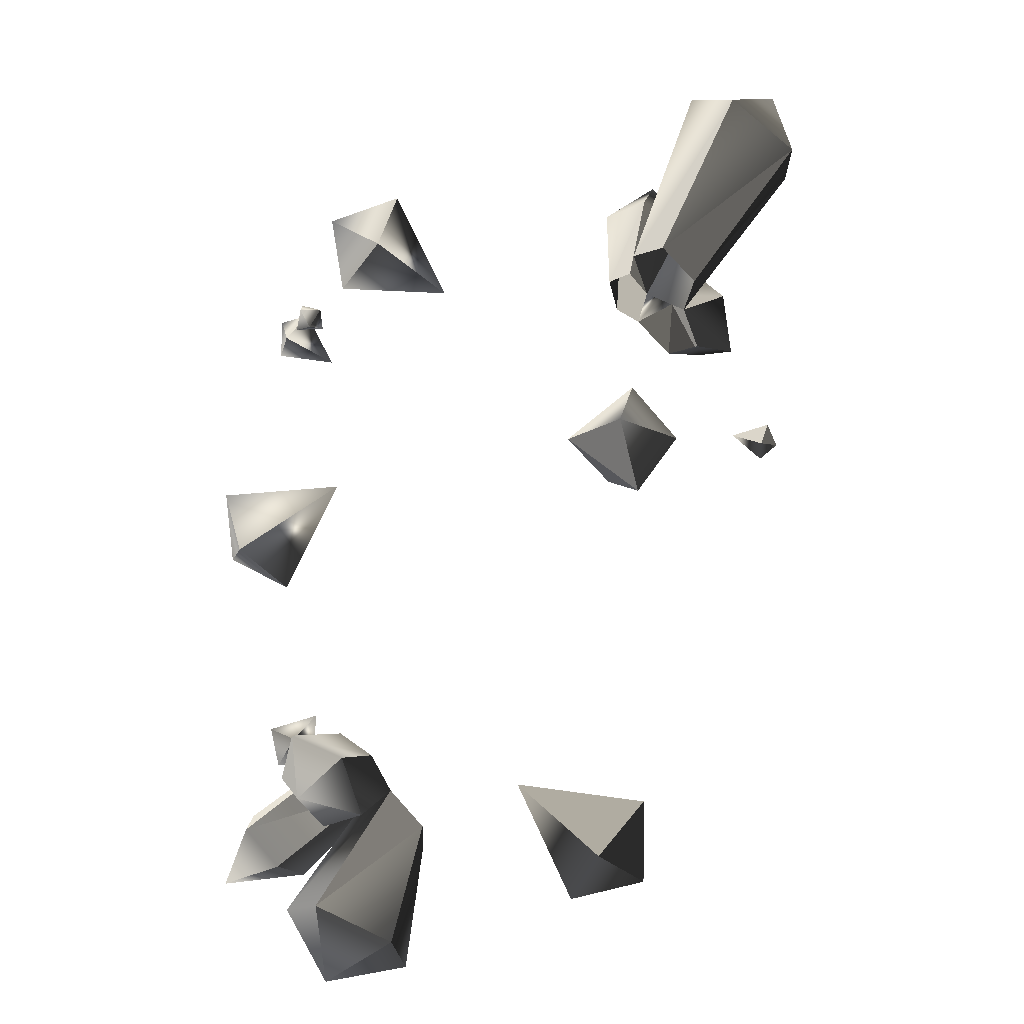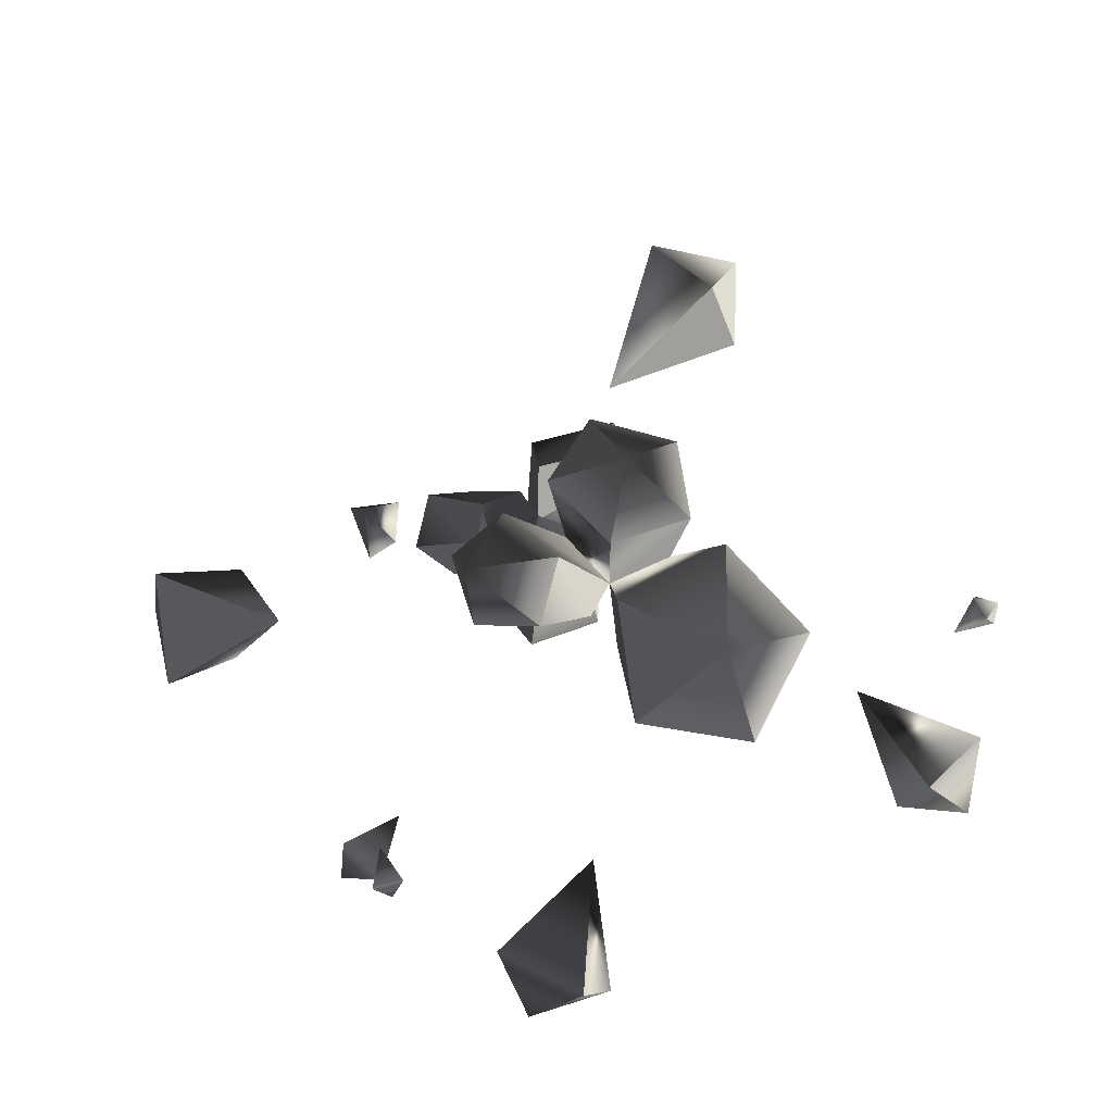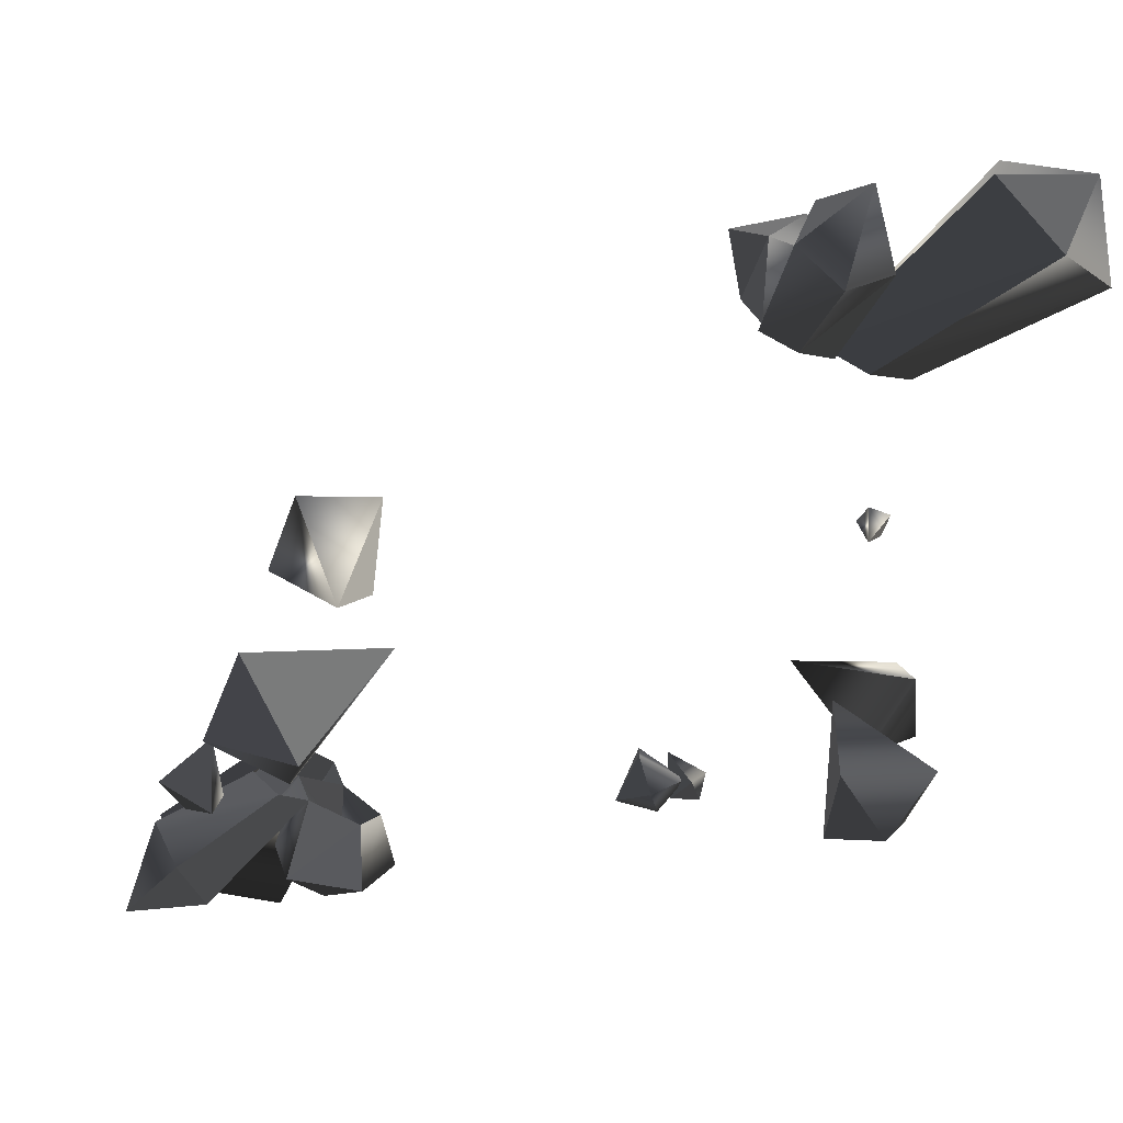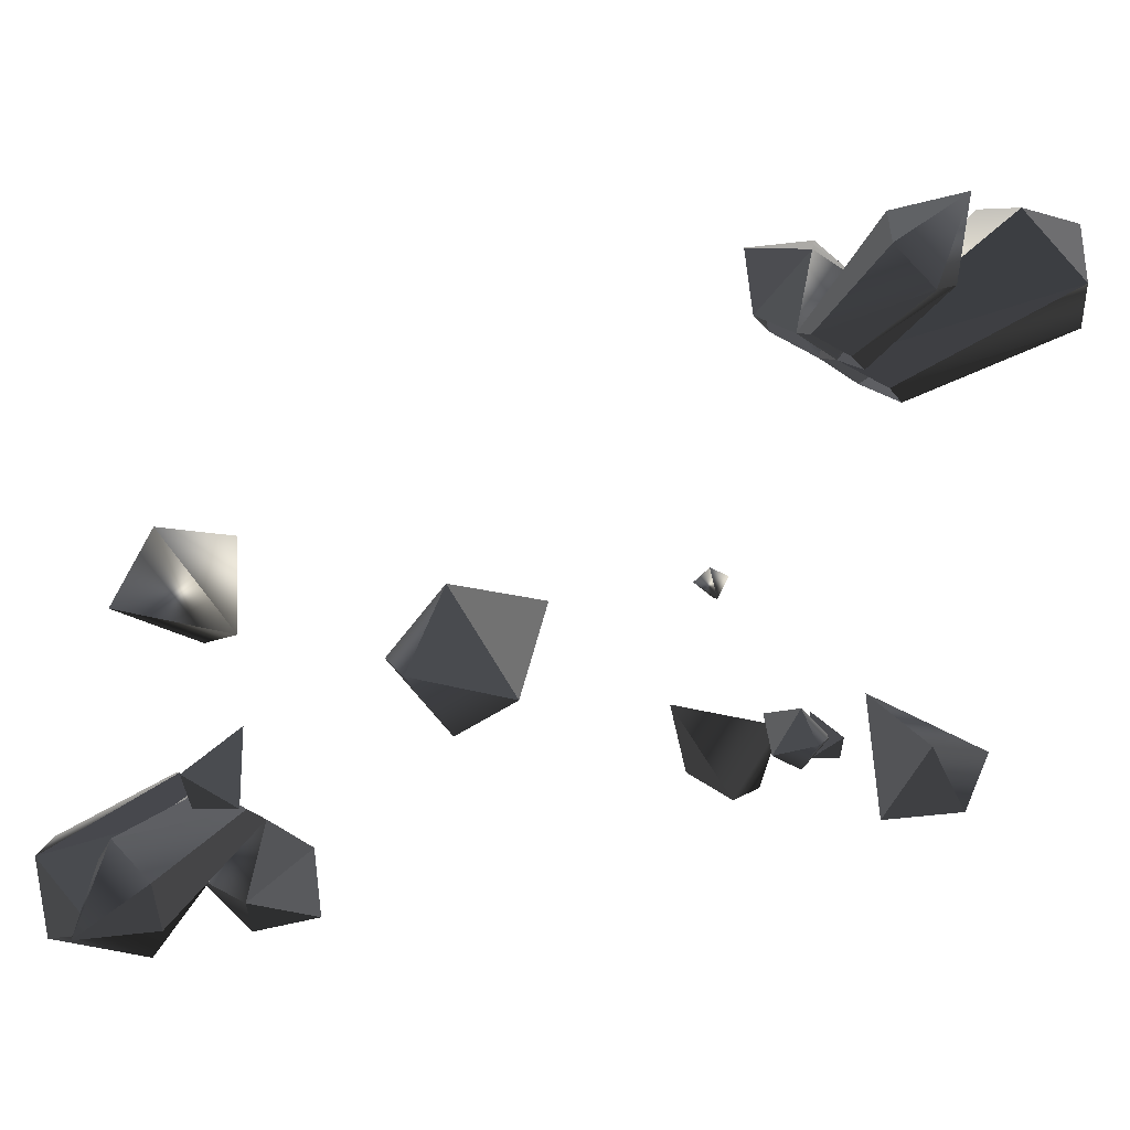
<metadata>
{"format":"obj","ext":"obj","renderer":"f3d","projection":"perspective","resolution":1024,"background":"white","views":[{"elev":11.4,"azim":-131.2,"up":"+Y"},{"elev":41.9,"azim":176.8,"up":"+Z"},{"elev":1.8,"azim":123.1,"up":"+Z"},{"elev":-7.9,"azim":93.4,"up":"+Z"}]}
</metadata>
<code>
o Test1
v 0.8733 0.5605 -0.7664
v 0.8945 0.6868 -0.7414
v 0.8829 0.6416 -0.6363
v 0.2713 0.8812 -0.9115
v 0.3543 1.122 -0.8934
v 0.441 1.026 -0.7091
v 0.441 1.026 -0.7091
v 0.1504 0.8474 -0.5259
v 0.2713 0.8812 -0.9115
v 0.1087 1.055 -0.8718
v 0.3543 1.122 -0.8934
v 0.2713 0.8812 -0.9115
v 0.2713 0.8812 -0.9115
v 0.1504 0.8474 -0.5259
v 0.1087 1.055 -0.8718
v 0.2 1.206 -0.7078
v 0.3543 1.122 -0.8934
v 0.1087 1.055 -0.8718
v 0.1087 1.055 -0.8718
v 0.1504 0.8474 -0.5259
v 0.2 1.206 -0.7078
v 0.441 1.026 -0.7091
v 0.3543 1.122 -0.8934
v 0.2 1.206 -0.7078
v 0.2 1.206 -0.7078
v 0.1504 0.8474 -0.5259
v 0.441 1.026 -0.7091
v 0.6426 -1.203 -1.104
v 0.3271 -0.9248 -0.9068
v 0.4269 -0.9679 -0.8817
v 0.5056 -1.194 -1.236
v 0.3271 -0.9248 -0.9068
v 0.6426 -1.203 -1.104
v 0.6426 -1.203 -1.104
v 0.6132 -1.437 -1.265
v 0.5056 -1.194 -1.236
v 0.5056 -1.194 -1.236
v 0.2158 -1.051 -0.8455
v 0.3271 -0.9248 -0.9068
v 0.5056 -1.194 -1.236
v 0.6132 -1.437 -1.265
v 0.3688 -1.317 -1.188
v 0.3688 -1.317 -1.188
v 0.2158 -1.051 -0.8455
v 0.5056 -1.194 -1.236
v 0.3788 -0.9752 -1.154
v 0.2276 -0.7963 -0.9859
v 0.3271 -0.9248 -0.9068
v 0.2535 -0.7696 -1.192
v 0.2276 -0.7963 -0.9859
v 0.3788 -0.9752 -1.154
v 0.5903 -1.333 -0.9748
v 0.4269 -0.9679 -0.8817
v 0.4051 -1.088 -0.817
v 0.6426 -1.203 -1.104
v 0.4269 -0.9679 -0.8817
v 0.5903 -1.333 -0.9748
v 0.5903 -1.333 -0.9748
v 0.6132 -1.437 -1.265
v 0.6426 -1.203 -1.104
v 0.4212 -1.403 -1.027
v 0.4051 -1.088 -0.817
v 0.272 -1.132 -0.8031
v 0.5903 -1.333 -0.9748
v 0.4051 -1.088 -0.817
v 0.4212 -1.403 -1.027
v 0.4212 -1.403 -1.027
v 0.6132 -1.437 -1.265
v 0.5903 -1.333 -0.9748
v 0.3688 -1.317 -1.188
v 0.6132 -1.437 -1.265
v 0.4212 -1.403 -1.027
v 0.4212 -1.403 -1.027
v 0.272 -1.132 -0.8031
v 0.3688 -1.317 -1.188
v 0.3688 -1.317 -1.188
v 0.272 -1.132 -0.8031
v 0.2158 -1.051 -0.8455
v 0.3788 -0.9752 -1.154
v 0.1709 -0.986 -1.233
v 0.2535 -0.7696 -1.192
v 0.2228 -1.145 -1.074
v 0.1709 -0.986 -1.233
v 0.3788 -0.9752 -1.154
v 0.2228 -1.145 -1.074
v 0.3271 -0.9248 -0.9068
v 0.2158 -1.051 -0.8455
v 0.3788 -0.9752 -1.154
v 0.3271 -0.9248 -0.9068
v 0.2228 -1.145 -1.074
v 0.001078 -1.044 -1.064
v 0.2158 -1.051 -0.8455
v 0.04808 -0.9992 -0.8878
v 0.2228 -1.145 -1.074
v 0.2158 -1.051 -0.8455
v 0.001078 -1.044 -1.064
v 0.001078 -1.044 -1.064
v 0.1709 -0.986 -1.233
v 0.2228 -1.145 -1.074
v 0.02 -0.8122 -1.136
v 0.04808 -0.9992 -0.8878
v 0.05392 -0.8445 -0.9731
v 0.001078 -1.044 -1.064
v 0.04808 -0.9992 -0.8878
v 0.02 -0.8122 -1.136
v 0.02 -0.8122 -1.136
v 0.1709 -0.986 -1.233
v 0.001078 -1.044 -1.064
v 0.2535 -0.7696 -1.192
v 0.1709 -0.986 -1.233
v 0.02 -0.8122 -1.136
v 0.02 -0.8122 -1.136
v 0.05392 -0.8445 -0.9731
v 0.2535 -0.7696 -1.192
v 0.2535 -0.7696 -1.192
v 0.05392 -0.8445 -0.9731
v 0.2276 -0.7963 -0.9859
v 0.2079 -1.642 -1.009
v 0.2158 -1.051 -0.8455
v 0.2048 -1.21 -0.7587
v 0.2415 -1.442 -1.24
v 0.2158 -1.051 -0.8455
v 0.2079 -1.642 -1.009
v 0.2079 -1.642 -1.009
v -0.01114 -1.648 -1.25
v 0.2415 -1.442 -1.24
v -0.09021 -1.651 -0.9337
v -0.01114 -1.648 -1.25
v 0.2079 -1.642 -1.009
v -0.09021 -1.651 -0.9337
v 0.2048 -1.21 -0.7587
v 0.03027 -1.255 -0.7474
v 0.2079 -1.642 -1.009
v 0.2048 -1.21 -0.7587
v -0.09021 -1.651 -0.9337
v -0.2409 -1.457 -1.119
v 0.03027 -1.255 -0.7474
v -0.06659 -1.125 -0.8273
v -0.09021 -1.651 -0.9337
v 0.03027 -1.255 -0.7474
v -0.2409 -1.457 -1.119
v -0.2409 -1.457 -1.119
v -0.01114 -1.648 -1.25
v -0.09021 -1.651 -0.9337
v -0.03589 -1.328 -1.308
v -0.06659 -1.125 -0.8273
v 0.04808 -0.9992 -0.8878
v -0.2409 -1.457 -1.119
v -0.06659 -1.125 -0.8273
v -0.03589 -1.328 -1.308
v -0.03589 -1.328 -1.308
v -0.01114 -1.648 -1.25
v -0.2409 -1.457 -1.119
v 0.2415 -1.442 -1.24
v -0.01114 -1.648 -1.25
v -0.03589 -1.328 -1.308
v -0.03589 -1.328 -1.308
v 0.04808 -0.9992 -0.8878
v 0.2415 -1.442 -1.24
v 0.2415 -1.442 -1.24
v 0.04808 -0.9992 -0.8878
v 0.2158 -1.051 -0.8455
v 0.5364 0.9291 0.7572
v 0.221 0.6504 0.5595
v 0.3208 0.6935 0.5345
v 0.3995 0.9195 0.8892
v 0.221 0.6504 0.5595
v 0.5364 0.9291 0.7572
v 0.5364 0.9291 0.7572
v 0.5071 1.162 0.9179
v 0.3995 0.9195 0.8892
v 0.3995 0.9195 0.8892
v 0.1097 0.7771 0.4982
v 0.221 0.6504 0.5595
v 0.3995 0.9195 0.8892
v 0.5071 1.162 0.9179
v 0.2627 1.043 0.8412
v 0.2627 1.043 0.8412
v 0.1097 0.7771 0.4982
v 0.3995 0.9195 0.8892
v 0.2727 0.7008 0.8066
v 0.1215 0.522 0.6387
v 0.221 0.6504 0.5595
v 0.1473 0.4952 0.8448
v 0.1215 0.522 0.6387
v 0.2727 0.7008 0.8066
v 0.4842 1.058 0.6276
v 0.3208 0.6935 0.5345
v 0.2989 0.8135 0.4697
v 0.5364 0.9291 0.7572
v 0.3208 0.6935 0.5345
v 0.4842 1.058 0.6276
v 0.4842 1.058 0.6276
v 0.5071 1.162 0.9179
v 0.5364 0.9291 0.7572
v 0.315 1.129 0.6795
v 0.2989 0.8135 0.4697
v 0.1658 0.8577 0.4558
v 0.4842 1.058 0.6276
v 0.2989 0.8135 0.4697
v 0.315 1.129 0.6795
v 0.315 1.129 0.6795
v 0.5071 1.162 0.9179
v 0.4842 1.058 0.6276
v 0.2627 1.043 0.8412
v 0.5071 1.162 0.9179
v 0.315 1.129 0.6795
v 0.315 1.129 0.6795
v 0.1658 0.8577 0.4558
v 0.2627 1.043 0.8412
v 0.2627 1.043 0.8412
v 0.1658 0.8577 0.4558
v 0.1097 0.7771 0.4982
v 0.2727 0.7008 0.8066
v 0.06476 0.7116 0.8855
v 0.1473 0.4952 0.8448
v 0.1167 0.8705 0.7272
v 0.06476 0.7116 0.8855
v 0.2727 0.7008 0.8066
v 0.1167 0.8705 0.7272
v 0.221 0.6504 0.5595
v 0.1097 0.7771 0.4982
v 0.2727 0.7008 0.8066
v 0.221 0.6504 0.5595
v 0.1167 0.8705 0.7272
v -0.1051 0.7698 0.7163
v 0.1097 0.7771 0.4982
v -0.05806 0.7248 0.5406
v 0.1167 0.8705 0.7272
v 0.1097 0.7771 0.4982
v -0.1051 0.7698 0.7163
v -0.1051 0.7698 0.7163
v 0.06476 0.7116 0.8855
v 0.1167 0.8705 0.7272
v -0.08614 0.5379 0.789
v -0.05806 0.7248 0.5406
v -0.05221 0.5701 0.6259
v -0.1051 0.7698 0.7163
v -0.05806 0.7248 0.5406
v -0.08614 0.5379 0.789
v -0.08614 0.5379 0.789
v 0.06476 0.7116 0.8855
v -0.1051 0.7698 0.7163
v 0.1473 0.4952 0.8448
v 0.06476 0.7116 0.8855
v -0.08614 0.5379 0.789
v -0.08614 0.5379 0.789
v -0.05221 0.5701 0.6259
v 0.1473 0.4952 0.8448
v 0.1473 0.4952 0.8448
v -0.05221 0.5701 0.6259
v 0.1215 0.522 0.6387
v 0.1018 1.542 0.7298
v 0.1097 0.7771 0.4982
v 0.09866 0.9352 0.4115
v 0.1353 1.342 0.9611
v 0.1097 0.7771 0.4982
v 0.1018 1.542 0.7298
v 0.1018 1.542 0.7298
v -0.1173 1.548 0.9711
v 0.1353 1.342 0.9611
v -0.1963 1.552 0.6549
v -0.1173 1.548 0.9711
v 0.1018 1.542 0.7298
v -0.1963 1.552 0.6549
v 0.09866 0.9352 0.4115
v -0.07587 0.9807 0.4002
v 0.1018 1.542 0.7298
v 0.09866 0.9352 0.4115
v -0.1963 1.552 0.6549
v -0.347 1.358 0.8399
v -0.07587 0.9807 0.4002
v -0.1727 0.8507 0.48
v -0.1963 1.552 0.6549
v -0.07587 0.9807 0.4002
v -0.347 1.358 0.8399
v -0.347 1.358 0.8399
v -0.1173 1.548 0.9711
v -0.1963 1.552 0.6549
v -0.142 1.228 1.029
v -0.1727 0.8507 0.48
v -0.05806 0.7248 0.5406
v -0.347 1.358 0.8399
v -0.1727 0.8507 0.48
v -0.142 1.228 1.029
v -0.142 1.228 1.029
v -0.1173 1.548 0.9711
v -0.347 1.358 0.8399
v 0.1353 1.342 0.9611
v -0.1173 1.548 0.9711
v -0.142 1.228 1.029
v -0.142 1.228 1.029
v -0.05806 0.7248 0.5406
v 0.1353 1.342 0.9611
v 0.1353 1.342 0.9611
v -0.05806 0.7248 0.5406
v 0.1097 0.7771 0.4982
v -0.4787 -1.417 -0.06291
v -0.3665 -1.144 0.04391
v -0.4668 -1.262 -0.2922
v -0.02775 -1.08 -0.3162
v -0.4668 -1.262 -0.2922
v -0.3665 -1.144 0.04391
v -0.4787 -1.417 -0.06291
v -0.1873 -1.38 0.04859
v -0.3665 -1.144 0.04391
v -0.02775 -1.08 -0.3162
v -0.3665 -1.144 0.04391
v -0.1873 -1.38 0.04859
v -0.4787 -1.417 -0.06291
v -0.2216 -1.526 -0.2071
v -0.1873 -1.38 0.04859
v -0.02775 -1.08 -0.3162
v -0.1873 -1.38 0.04859
v -0.2216 -1.526 -0.2071
v -0.02775 -1.08 -0.3162
v -0.2216 -1.526 -0.2071
v -0.4668 -1.262 -0.2922
v -0.4787 -1.417 -0.06291
v -0.4668 -1.262 -0.2922
v -0.2216 -1.526 -0.2071
v -1.051 0.2859 -0.6767
v -1.02 0.5333 -0.7331
v -0.8197 0.4448 -0.7857
v -0.8197 0.4448 -0.7857
v -0.7002 0.2416 -0.4785
v -1.051 0.2859 -0.6767
v -1.051 0.4448 -0.4952
v -1.02 0.5333 -0.7331
v -1.051 0.2859 -0.6767
v -1.051 0.2859 -0.6767
v -0.7002 0.2416 -0.4785
v -1.051 0.4448 -0.4952
v -0.8738 0.6036 -0.5357
v -1.02 0.5333 -0.7331
v -1.051 0.4448 -0.4952
v -1.051 0.4448 -0.4952
v -0.7002 0.2416 -0.4785
v -0.8738 0.6036 -0.5357
v -0.8197 0.4448 -0.7857
v -1.02 0.5333 -0.7331
v -0.8738 0.6036 -0.5357
v -0.8738 0.6036 -0.5357
v -0.7002 0.2416 -0.4785
v -0.8197 0.4448 -0.7857
v 0.7568 -1.067 -0.9013
v 0.8005 -0.9262 -0.9035
v 0.8612 -1.085 -0.8099
v 0.8113 -0.9171 -0.6712
v 0.8612 -1.085 -0.8099
v 0.8005 -0.9262 -0.9035
v 0.7568 -1.067 -0.9013
v 0.71 -0.955 -0.8581
v 0.8005 -0.9262 -0.9035
v 0.8113 -0.9171 -0.6712
v 0.8005 -0.9262 -0.9035
v 0.71 -0.955 -0.8581
v 0.7568 -1.067 -0.9013
v 0.694 -1.067 -0.7759
v 0.71 -0.955 -0.8581
v 0.8113 -0.9171 -0.6712
v 0.71 -0.955 -0.8581
v 0.694 -1.067 -0.7759
v 0.8113 -0.9171 -0.6712
v 0.694 -1.067 -0.7759
v 0.8612 -1.085 -0.8099
v 0.7568 -1.067 -0.9013
v 0.8612 -1.085 -0.8099
v 0.694 -1.067 -0.7759
v 1.485 -0.3896 -0.6038
v 1.435 -0.0959 -0.6621
v 1.458 -0.2845 -0.3592
v 1.066 -0.04334 -0.3574
v 1.458 -0.2845 -0.3592
v 1.435 -0.0959 -0.6621
v 1.485 -0.3896 -0.6038
v 1.234 -0.2845 -0.7389
v 1.435 -0.0959 -0.6621
v 1.066 -0.04334 -0.3574
v 1.435 -0.0959 -0.6621
v 1.234 -0.2845 -0.7389
v 1.485 -0.3896 -0.6038
v 1.203 -0.4731 -0.5256
v 1.234 -0.2845 -0.7389
v 1.066 -0.04334 -0.3574
v 1.234 -0.2845 -0.7389
v 1.203 -0.4731 -0.5256
v 1.066 -0.04334 -0.3574
v 1.203 -0.4731 -0.5256
v 1.458 -0.2845 -0.3592
v 1.485 -0.3896 -0.6038
v 1.458 -0.2845 -0.3592
v 1.203 -0.4731 -0.5256
v -1.07 0.3687 -0.01108
v -1.025 0.4362 -0.01087
v -1.061 0.382 -0.08072
v -0.9406 0.3972 -0.09983
v -1.061 0.382 -0.08072
v -1.025 0.4362 -0.01087
v -1.07 0.3687 -0.01108
v -0.9929 0.3716 0.01476
v -1.025 0.4362 -0.01087
v -0.9406 0.3972 -0.09983
v -1.025 0.4362 -0.01087
v -0.9929 0.3716 0.01476
v -1.07 0.3687 -0.01108
v -1.013 0.3149 -0.03256
v -0.9929 0.3716 0.01476
v -0.9406 0.3972 -0.09983
v -0.9929 0.3716 0.01476
v -1.013 0.3149 -0.03256
v -0.9406 0.3972 -0.09983
v -1.013 0.3149 -0.03256
v -1.061 0.382 -0.08072
v -1.07 0.3687 -0.01108
v -1.061 0.382 -0.08072
v -1.013 0.3149 -0.03256
v 0.7672 0.6712 -0.7641
v 0.7428 0.7501 -0.7629
v 0.8011 0.76 -0.7119
v 0.8011 0.76 -0.7119
v 0.7732 0.6661 -0.6344
v 0.7672 0.6712 -0.7641
v 0.7166 0.6873 -0.7388
v 0.7428 0.7501 -0.7629
v 0.7672 0.6712 -0.7641
v 0.7672 0.6712 -0.7641
v 0.7732 0.6661 -0.6344
v 0.7166 0.6873 -0.7388
v 0.7077 0.75 -0.6929
v 0.7428 0.7501 -0.7629
v 0.7166 0.6873 -0.7388
v 0.7166 0.6873 -0.7388
v 0.7732 0.6661 -0.6344
v 0.7077 0.75 -0.6929
v 0.8011 0.76 -0.7119
v 0.7428 0.7501 -0.7629
v 0.7077 0.75 -0.6929
v 0.7077 0.75 -0.6929
v 0.7732 0.6661 -0.6344
v 0.8011 0.76 -0.7119
v 0.8829 0.6416 -0.6363
v 0.7148 0.5379 -0.6355
v 0.8733 0.5605 -0.7664
v 0.7868 0.6416 -0.7994
v 0.8945 0.6868 -0.7414
v 0.8733 0.5605 -0.7664
v 0.8733 0.5605 -0.7664
v 0.7148 0.5379 -0.6355
v 0.7868 0.6416 -0.7994
v 0.8829 0.6416 -0.6363
v 0.8945 0.6868 -0.7414
v 0.7737 0.7226 -0.7078
v 0.7737 0.7226 -0.7078
v 0.7148 0.5379 -0.6355
v 0.8829 0.6416 -0.6363
v 0.7868 0.6416 -0.7994
v 0.7148 0.5379 -0.6355
v 0.7737 0.7226 -0.7078
v 0.7737 0.7226 -0.7078
v 0.8945 0.6868 -0.7414
v 0.7868 0.6416 -0.7994
f 1 2 3
f 4 5 6
f 7 8 9
f 10 11 12
f 13 14 15
f 16 17 18
f 19 20 21
f 22 23 24
f 25 26 27
f 28 29 30
f 31 32 33
f 34 35 36
f 37 38 39
f 40 41 42
f 43 44 45
f 46 47 48
f 49 50 51
f 52 53 54
f 55 56 57
f 58 59 60
f 61 62 63
f 64 65 66
f 67 68 69
f 70 71 72
f 73 74 75
f 76 77 78
f 79 80 81
f 82 83 84
f 85 86 87
f 88 89 90
f 91 92 93
f 94 95 96
f 97 98 99
f 100 101 102
f 103 104 105
f 106 107 108
f 109 110 111
f 112 113 114
f 115 116 117
f 118 119 120
f 121 122 123
f 124 125 126
f 127 128 129
f 130 131 132
f 133 134 135
f 136 137 138
f 139 140 141
f 142 143 144
f 145 146 147
f 148 149 150
f 151 152 153
f 154 155 156
f 157 158 159
f 160 161 162
f 163 164 165
f 166 167 168
f 169 170 171
f 172 173 174
f 175 176 177
f 178 179 180
f 181 182 183
f 184 185 186
f 187 188 189
f 190 191 192
f 193 194 195
f 196 197 198
f 199 200 201
f 202 203 204
f 205 206 207
f 208 209 210
f 211 212 213
f 214 215 216
f 217 218 219
f 220 221 222
f 223 224 225
f 226 227 228
f 229 230 231
f 232 233 234
f 235 236 237
f 238 239 240
f 241 242 243
f 244 245 246
f 247 248 249
f 250 251 252
f 253 254 255
f 256 257 258
f 259 260 261
f 262 263 264
f 265 266 267
f 268 269 270
f 271 272 273
f 274 275 276
f 277 278 279
f 280 281 282
f 283 284 285
f 286 287 288
f 289 290 291
f 292 293 294
f 295 296 297
f 298 299 300
f 301 302 303
f 304 305 306
f 307 308 309
f 310 311 312
f 313 314 315
f 316 317 318
f 319 320 321
f 322 323 324
f 325 326 327
f 328 329 330
f 331 332 333
f 334 335 336
f 337 338 339
f 340 341 342
f 343 344 345
f 346 347 348
f 349 350 351
f 352 353 354
f 355 356 357
f 358 359 360
f 361 362 363
f 364 365 366
f 367 368 369
f 370 371 372
f 373 374 375
f 376 377 378
f 379 380 381
f 382 383 384
f 385 386 387
f 388 389 390
f 391 392 393
f 394 395 396
f 397 398 399
f 400 401 402
f 403 404 405
f 406 407 408
f 409 410 411
f 412 413 414
f 415 416 417
f 418 419 420
f 421 422 423
f 424 425 426
f 427 428 429
f 430 431 432
f 433 434 435
f 436 437 438
f 439 440 441
f 442 443 444
f 445 446 447
f 448 449 450
f 451 452 453
f 454 455 456
f 457 458 459
f 460 461 462

</code>
